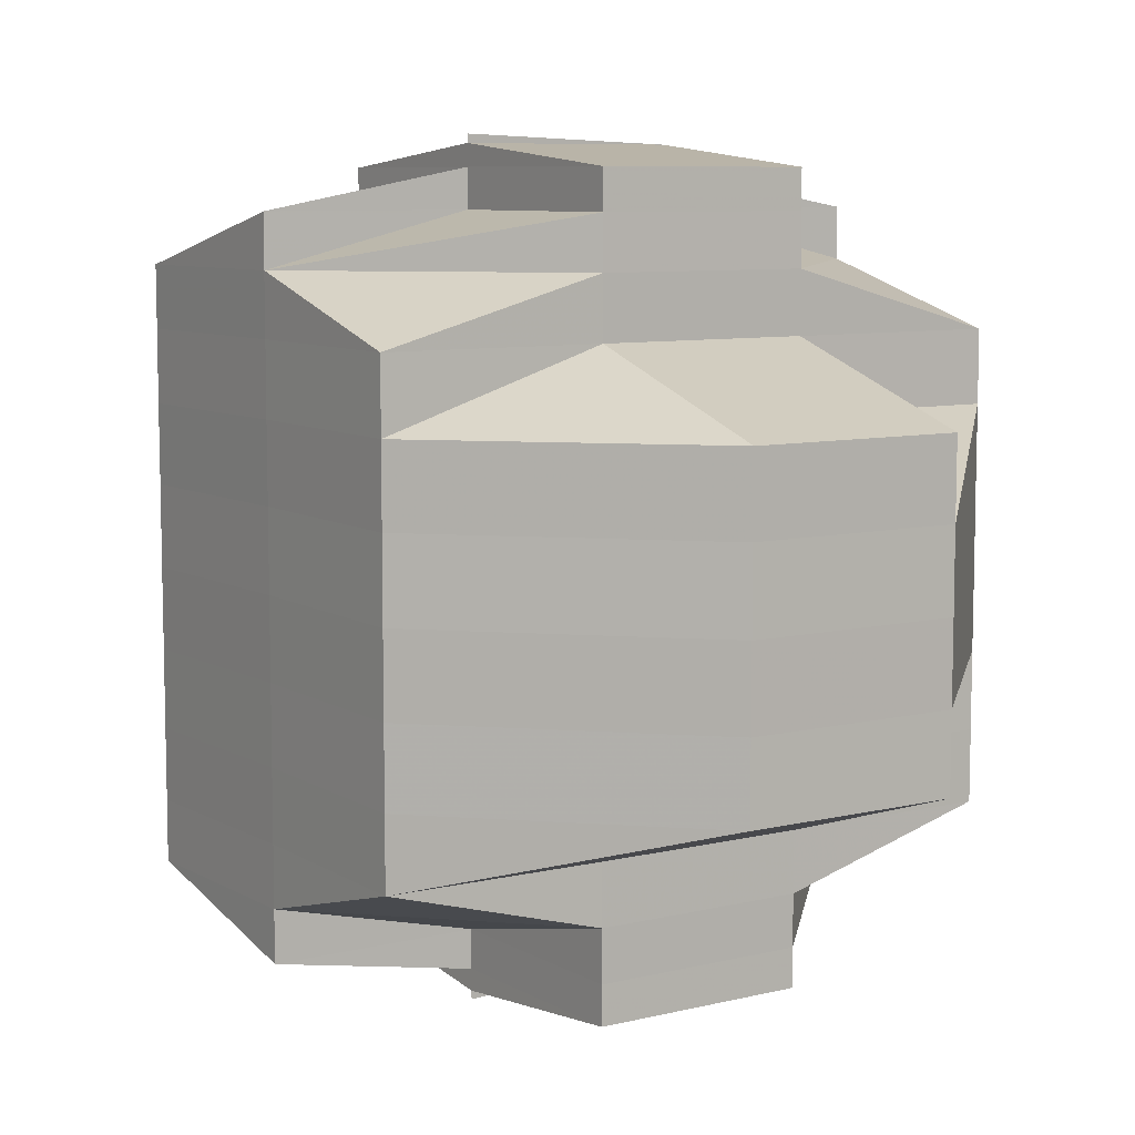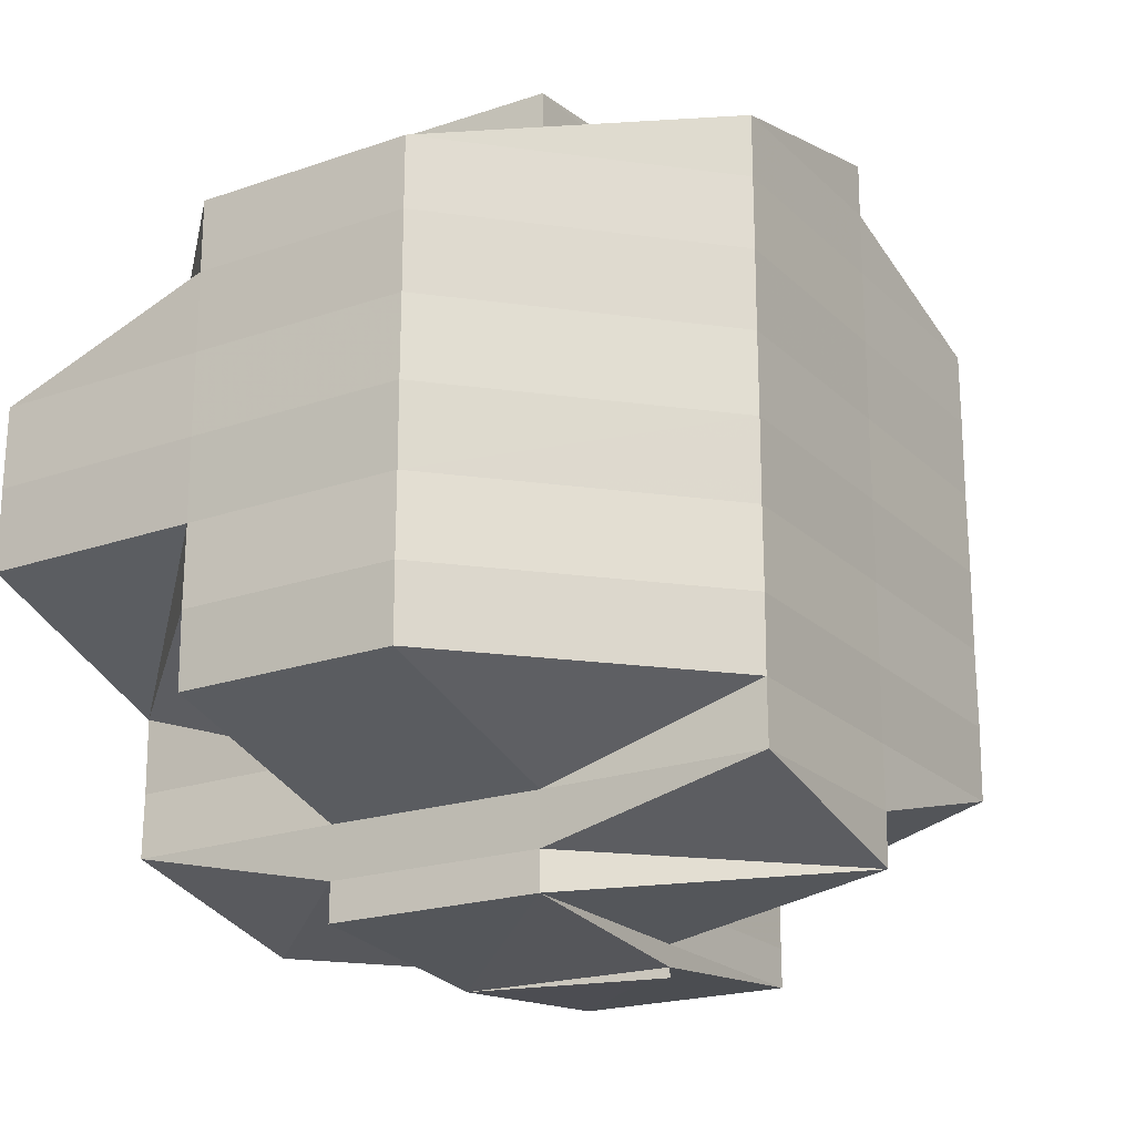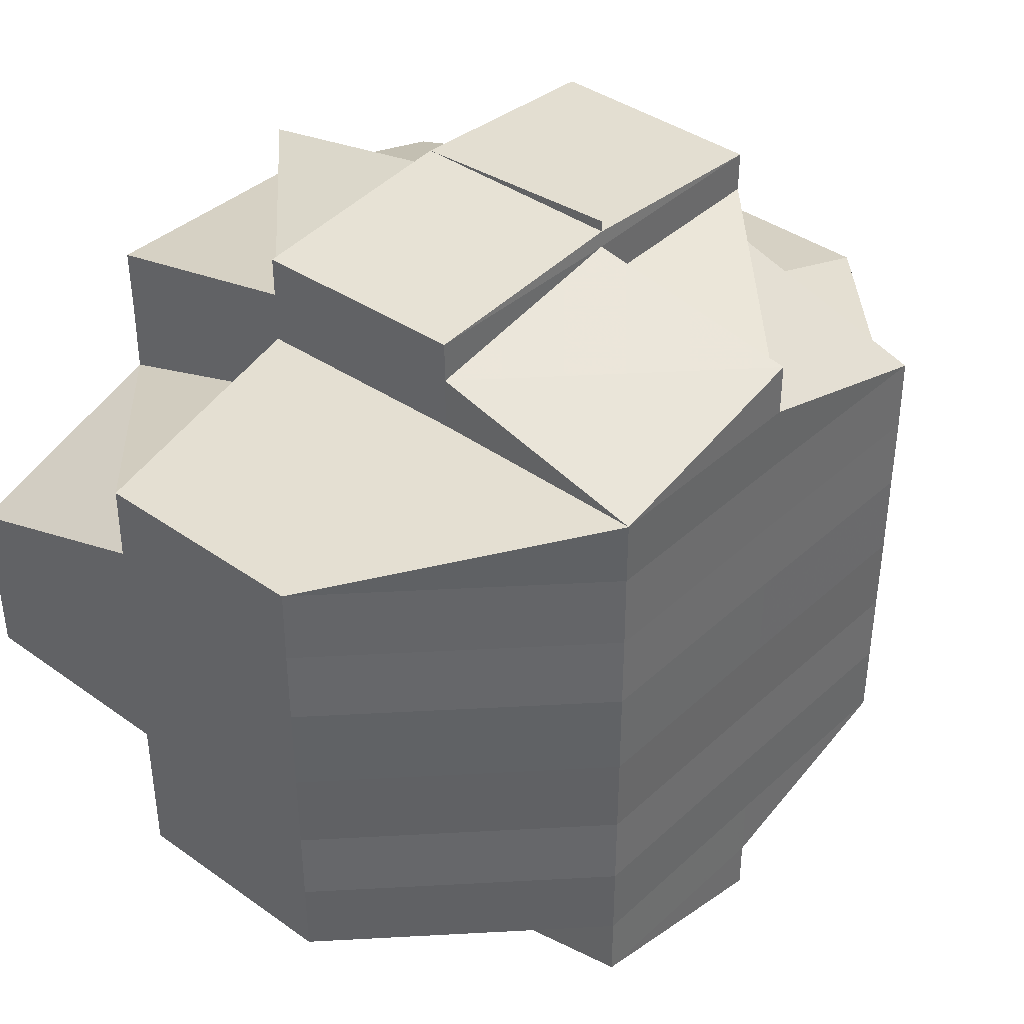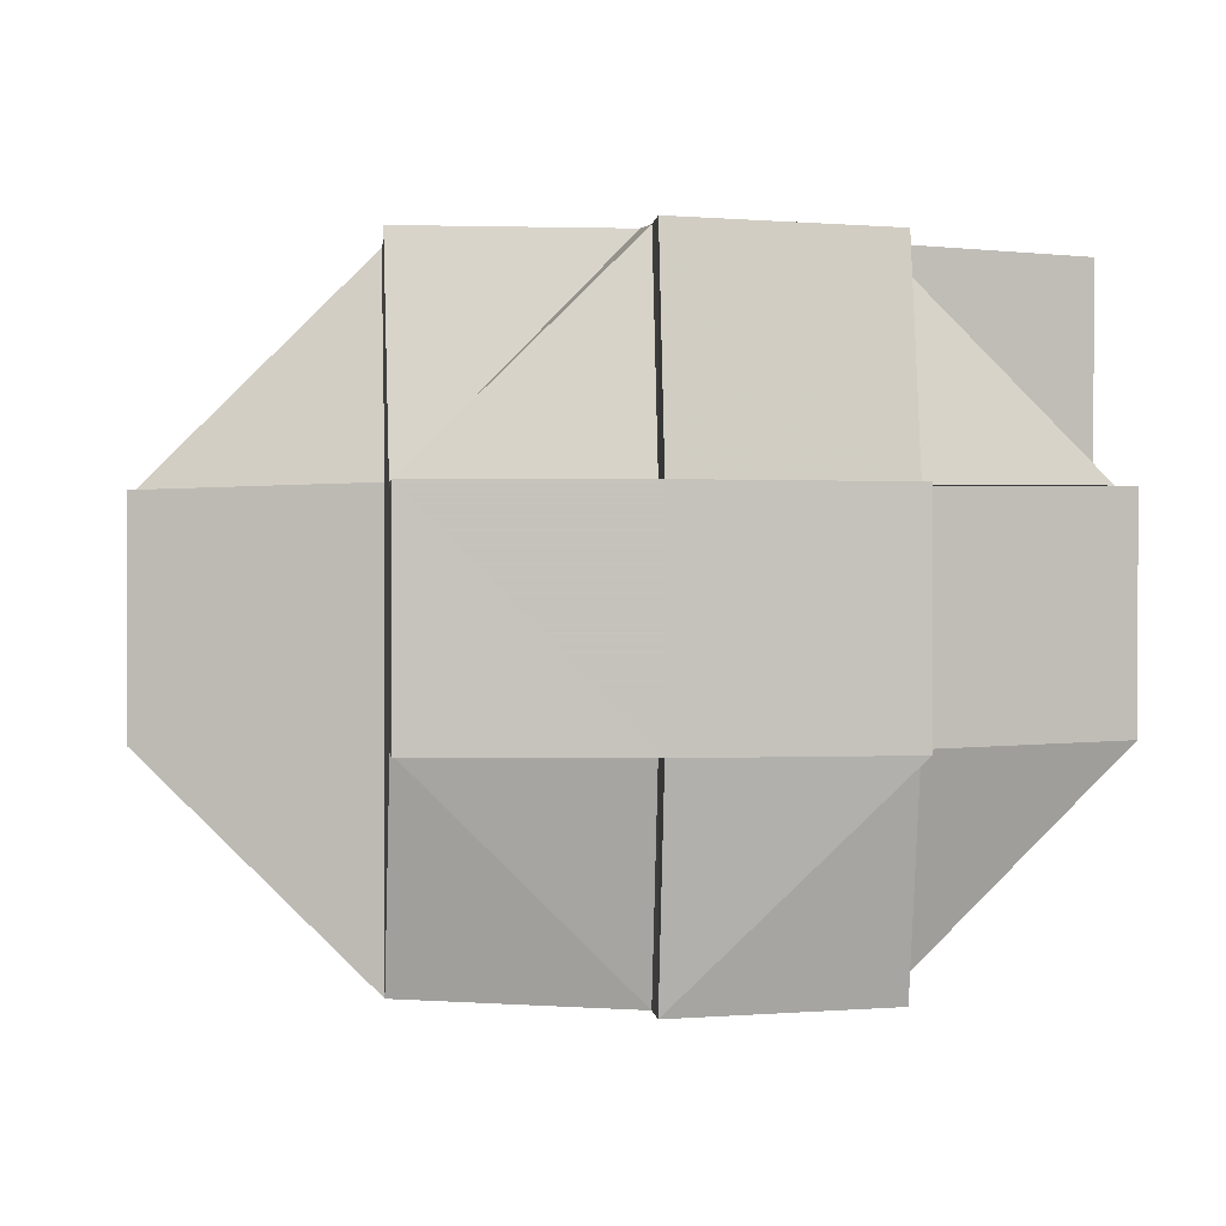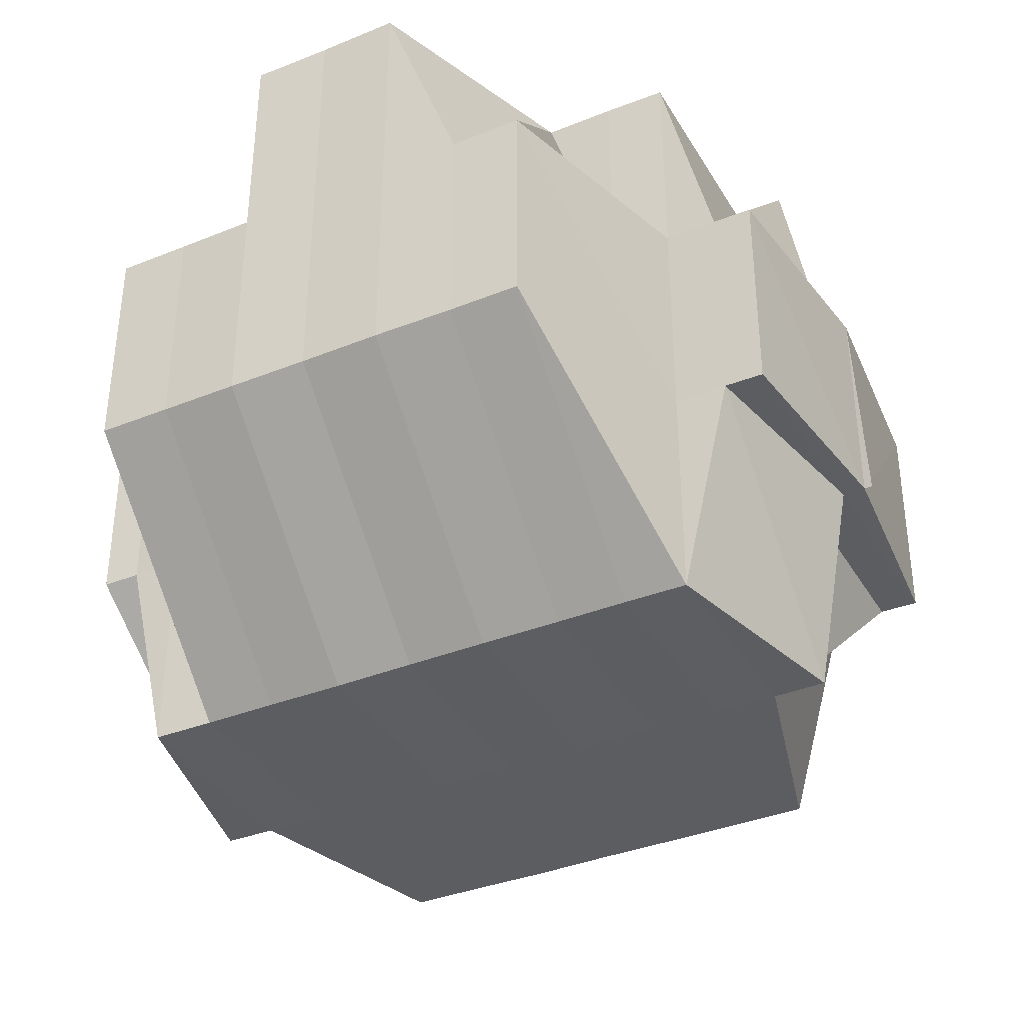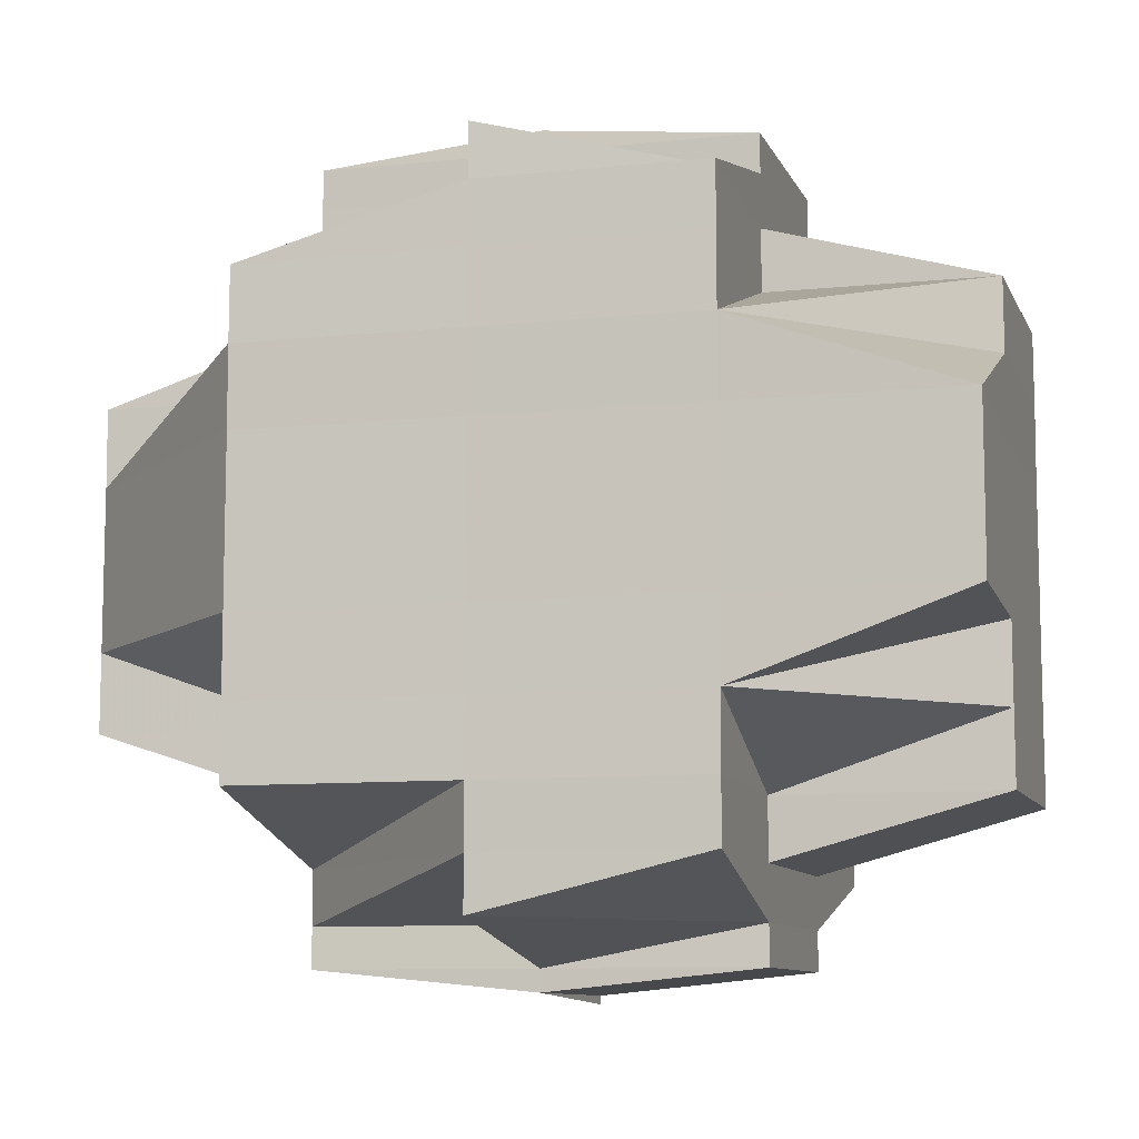
<metadata>
{"format":"obj","ext":"obj","renderer":"f3d","projection":"perspective","resolution":1024,"background":"white","views":[{"elev":8.1,"azim":56.7,"up":"+Z"},{"elev":-21.1,"azim":-58.1,"up":"+Z"},{"elev":39.3,"azim":-48.7,"up":"+Z"},{"elev":1.3,"azim":174.1,"up":"+Y"},{"elev":-36.9,"azim":-62.6,"up":"+Y"},{"elev":-9.4,"azim":-164.6,"up":"+Z"}]}
</metadata>
<code>
o 4607
v 2164 1899 10.95
v 2164 1899 10.95
v 2164 1899 10.95
v 2164 1899 10.95
v 2164 1899 10.95
v 2164 1899 10.95
v 2164 1899 10.95
v 2164 1899 10.95
v 2164 1899 10.95
v 2164 1899 10.95
v 2164 1899 10.95
v 2164 1899 10.95
v 2164 1899 10.95
v 2164 1899 10.95
v 2164 1899 10.95
v 2164 1899 10.95
v 2164 1899 10.95
v 2164 1899 10.95
v 2164 1899 10.95
v 2164 1899 10.95
v 2164 1898 10.95
v 2164 1899 10.95
v 2164 1899 10.95
v 2164 1899 10.95
v 2164 1899 10.95
v 2164 1899 10.95
v 2164 1899 10.95
v 2164 1899 10.95
v 2164 1899 10.95
v 2164 1899 10.95
v 2164 1899 10.95
v 2164 1899 10.95
v 2164 1899 10.95
v 2164 1899 10.95
v 2164 1899 10.95
v 2164 1899 10.95
v 2164 1899 10.95
v 2164 1899 10.95
v 2164 1899 10.95
v 2164 1899 10.95
v 2164 1899 10.95
v 2164 1899 10.95
v 2164 1899 10.95
v 2164 1899 10.95
v 2164 1899 10.94
v 2164 1899 10.95
v 2164 1899 10.95
v 2164 1899 10.95
v 2164 1899 10.94
v 2164 1899 10.94
v 2164 1899 10.95
v 2164 1899 10.94
v 2164 1899 10.95
v 2164 1898 10.95
v 2164 1898 10.94
v 2164 1898 10.95
v 2164 1898 10.95
v 2164 1899 10.94
v 2164 1898 10.95
v 2164 1898 10.94
v 2164 1898 10.94
v 2164 1899 10.94
v 2164 1899 10.95
v 2164 1898 10.95
v 2164 1898 10.94
v 2164 1898 10.95
v 2164 1899 10.94
v 2164 1899 10.94
v 2164 1899 10.94
v 2164 1898 10.95
v 2164 1898 10.94
v 2164 1898 10.94
v 2164 1898 10.94
v 2164 1898 10.94
v 2164 1898 10.94
v 2164 1898 10.94
v 2164 1898 10.93
v 2164 1898 10.94
v 2164 1898 10.93
v 2164 1899 10.94
v 2164 1899 10.93
v 2164 1899 10.94
v 2164 1899 10.94
v 2164 1899 10.95
v 2164 1899 10.94
v 2164 1898 10.95
v 2164 1898 10.95
v 2164 1899 10.94
v 2164 1899 10.94
v 2164 1899 10.94
v 2164 1899 10.94
v 2164 1899 10.93
v 2164 1899 10.94
v 2164 1899 10.94
v 2164 1899 10.95
v 2164 1899 10.95
v 2164 1899 10.94
v 2164 1899 10.94
v 2164 1899 10.95
v 2164 1899 10.95
v 2164 1899 10.95
v 2164 1899 10.95
v 2164 1898 10.95
v 2164 1899 10.95
v 2164 1899 10.95
v 2164 1899 10.95
v 2164 1899 10.95
v 2164 1899 10.95
v 2164 1899 10.95
v 2164 1899 10.95
v 2164 1899 10.95
v 2164 1899 10.95
v 2164 1899 10.95
v 2164 1899 10.95
v 2164 1899 10.94
v 2164 1899 10.95
v 2164 1899 10.95
v 2164 1899 10.95
v 2164 1899 10.94
v 2164 1899 10.95
v 2164 1899 10.95
v 2164 1899 10.94
v 2164 1899 10.95
v 2164 1899 10.95
v 2164 1899 10.94
v 2164 1899 10.94
v 2164 1899 10.94
v 2164 1899 10.94
v 2164 1899 10.94
v 2164 1899 10.94
v 2164 1899 10.94
v 2164 1899 10.94
v 2164 1899 10.93
v 2164 1899 10.94
v 2164 1899 10.94
v 2164 1899 10.93
v 2164 1899 10.93
v 2164 1899 10.93
v 2164 1899 10.93
v 2164 1899 10.93
v 2164 1899 10.93
v 2164 1899 10.93
v 2164 1899 10.93
v 2164 1899 10.93
v 2164 1899 10.92
v 2164 1899 10.92
v 2164 1899 10.92
v 2164 1899 10.93
v 2164 1899 10.93
v 2164 1899 10.93
v 2164 1899 10.93
v 2164 1899 10.93
v 2164 1899 10.93
v 2164 1899 10.92
v 2164 1899 10.93
v 2164 1899 10.92
v 2164 1899 10.92
v 2164 1899 10.92
v 2164 1899 10.92
v 2164 1899 10.92
v 2164 1899 10.92
v 2164 1899 10.92
v 2164 1899 10.92
v 2164 1899 10.92
v 2164 1899 10.92
v 2164 1899 10.92
v 2164 1899 10.92
v 2164 1899 10.92
v 2164 1899 10.92
v 2164 1899 10.92
v 2164 1899 10.92
v 2164 1899 10.92
v 2164 1899 10.92
v 2164 1899 10.92
v 2164 1899 10.92
v 2164 1899 10.92
v 2164 1899 10.92
v 2164 1899 10.92
v 2164 1899 10.92
v 2164 1899 10.92
v 2164 1899 10.92
v 2164 1899 10.92
v 2164 1899 10.92
v 2164 1899 10.92
v 2164 1899 10.92
v 2164 1899 10.92
v 2164 1899 10.92
v 2164 1899 10.92
v 2164 1899 10.92
v 2164 1899 10.92
v 2164 1899 10.92
v 2164 1899 10.92
v 2164 1899 10.92
v 2164 1899 10.92
v 2164 1899 10.92
v 2164 1898 10.92
v 2164 1898 10.92
v 2164 1899 10.92
v 2164 1899 10.92
v 2164 1899 10.92
v 2164 1899 10.92
v 2164 1898 10.92
v 2164 1899 10.92
v 2164 1899 10.92
v 2164 1898 10.92
v 2164 1898 10.92
v 2164 1898 10.92
v 2164 1899 10.92
v 2164 1899 10.92
v 2164 1899 10.92
v 2164 1898 10.92
v 2164 1899 10.92
v 2164 1899 10.92
v 2164 1899 10.92
v 2164 1899 10.92
v 2164 1899 10.92
v 2164 1898 10.92
v 2164 1898 10.92
v 2164 1899 10.92
v 2164 1899 10.92
v 2164 1899 10.92
v 2164 1899 10.92
v 2164 1899 10.92
v 2164 1899 10.92
v 2164 1899 10.92
v 2164 1899 10.92
v 2164 1899 10.92
v 2164 1899 10.92
v 2164 1898 10.92
v 2164 1899 10.92
v 2164 1899 10.92
v 2164 1899 10.93
v 2164 1899 10.93
v 2164 1899 10.92
v 2164 1898 10.93
v 2164 1898 10.93
v 2164 1899 10.93
v 2164 1898 10.92
v 2164 1899 10.93
v 2164 1899 10.93
v 2164 1899 10.92
v 2164 1899 10.93
v 2164 1899 10.92
v 2164 1899 10.93
v 2164 1899 10.92
v 2164 1899 10.92
v 2164 1899 10.92
v 2164 1899 10.93
v 2164 1899 10.92
v 2164 1899 10.92
v 2164 1899 10.95
v 2164 1899 10.95
v 2164 1899 10.95
v 2164 1899 10.95
v 2164 1899 10.95
v 2164 1899 10.95
v 2164 1899 10.95
v 2164 1899 10.95
v 2164 1899 10.95
v 2164 1898 10.95
v 2164 1898 10.95
v 2164 1899 10.95
v 2164 1898 10.95
v 2164 1899 10.95
v 2164 1899 10.95
v 2164 1899 10.95
v 2164 1899 10.95
v 2164 1899 10.94
v 2164 1899 10.94
v 2164 1899 10.95
v 2164 1899 10.94
v 2164 1899 10.94
v 2164 1899 10.94
v 2164 1899 10.94
v 2164 1899 10.95
v 2164 1899 10.94
v 2164 1899 10.93
v 2164 1898 10.93
v 2164 1899 10.93
v 2164 1898 10.93
v 2164 1898 10.92
v 2164 1898 10.92
v 2164 1898 10.92
v 2164 1899 10.93
v 2164 1899 10.93
v 2164 1898 10.92
v 2164 1899 10.92
v 2164 1899 10.92
v 2164 1899 10.93
v 2164 1899 10.92
v 2164 1899 10.93
v 2164 1899 10.92
v 2164 1899 10.93
v 2164 1898 10.92
v 2164 1899 10.92
v 2164 1899 10.92
v 2164 1899 10.92
v 2164 1899 10.92
v 2164 1899 10.92
v 2164 1899 10.92
v 2164 1899 10.92
f 1 2 3
f 4 5 3
f 4 6 7
f 6 8 9
f 7 10 11
f 12 13 10
f 14 12 15
f 16 17 13
f 12 16 18
f 18 19 20
f 21 16 22
f 23 24 7
f 23 25 26
f 26 27 28
f 24 29 27
f 29 30 31
f 27 32 33
f 27 34 32
f 35 36 34
f 31 37 38
f 39 38 40
f 41 42 31
f 41 43 42
f 44 45 43
f 46 43 41
f 43 47 42
f 42 47 48
f 45 49 50
f 51 52 47
f 53 46 41
f 16 53 41
f 54 55 53
f 56 53 16
f 57 56 16
f 53 58 46
f 59 56 57
f 60 58 53
f 59 61 56
f 58 62 63
f 64 59 57
f 61 65 66
f 67 68 62
f 58 67 69
f 70 64 57
f 71 67 58
f 60 71 58
f 61 72 60
f 72 71 60
f 73 72 61
f 71 74 67
f 72 75 71
f 75 74 71
f 76 75 72
f 73 76 72
f 75 77 74
f 78 73 61
f 78 61 59
f 64 78 59
f 76 79 75
f 79 77 75
f 80 76 73
f 81 79 76
f 80 81 76
f 82 73 78
f 82 80 73
f 83 78 64
f 83 82 78
f 84 83 64
f 85 80 82
f 84 64 70
f 70 86 87
f 88 82 83
f 88 85 82
f 89 85 88
f 90 91 88
f 91 92 85
f 93 88 83
f 93 83 84
f 94 88 93
f 95 93 84
f 96 97 95
f 98 93 95
f 98 94 93
f 95 84 99
f 99 84 70
f 100 101 99
f 99 70 102
f 102 70 103
f 104 99 102
f 102 87 105
f 106 104 102
f 107 104 108
f 109 106 110
f 106 111 112
f 113 114 104
f 114 115 116
f 117 116 118
f 47 119 117
f 47 120 121
f 119 122 120
f 123 121 124
f 50 119 47
f 50 125 119
f 126 125 50
f 125 127 119
f 119 127 98
f 126 128 125
f 127 129 98
f 129 94 98
f 129 130 94
f 127 131 129
f 131 130 129
f 125 132 127
f 132 131 127
f 128 132 125
f 132 133 131
f 130 134 135
f 128 136 132
f 136 133 132
f 136 137 133
f 138 137 139
f 137 140 141
f 133 142 131
f 131 142 130
f 143 144 142
f 145 146 140
f 145 147 146
f 142 148 130
f 130 148 89
f 148 149 134
f 148 150 149
f 142 151 148
f 152 151 142
f 153 154 152
f 151 155 148
f 144 156 151
f 151 157 155
f 156 158 157
f 159 157 151
f 157 160 150
f 161 162 160
f 157 161 163
f 164 161 157
f 164 165 166
f 167 168 165
f 169 170 164
f 170 167 171
f 172 171 164
f 173 174 172
f 171 175 176
f 177 176 178
f 179 180 178
f 181 182 180
f 183 184 177
f 185 186 183
f 186 187 188
f 189 186 190
f 190 191 192
f 190 192 193
f 194 193 195
f 196 194 197
f 198 189 199
f 200 198 199
f 199 201 202
f 203 204 201
f 205 202 206
f 199 207 205
f 208 203 209
f 209 210 211
f 212 203 184
f 184 213 214
f 184 214 215
f 216 199 205
f 216 217 218
f 219 199 216
f 220 221 219
f 222 220 223
f 224 219 223
f 223 225 226
f 223 219 227
f 227 219 216
f 227 216 228
f 228 216 229
f 230 231 228
f 232 230 233
f 234 228 233
f 228 229 235
f 233 228 235
f 235 229 236
f 233 235 79
f 79 235 77
f 235 236 77
f 81 233 79
f 237 233 81
f 229 238 236
f 239 237 81
f 239 81 80
f 85 239 80
f 240 239 85
f 155 237 239
f 155 241 237
f 92 242 239
f 243 241 244
f 245 246 241
f 241 247 248
f 249 250 247
f 251 252 7
f 253 254 251
f 255 256 252
f 252 257 9
f 252 258 257
f 259 260 258
f 261 260 262
f 263 262 264
f 265 266 267
f 268 269 270
f 271 272 269
f 273 274 275
f 67 276 126
f 276 128 126
f 74 276 67
f 276 277 128
f 277 136 128
f 74 278 276
f 278 277 276
f 77 278 74
f 77 236 278
f 277 279 136
f 236 280 278
f 278 280 277
f 280 279 277
f 236 238 280
f 281 282 238
f 280 283 279
f 238 283 280
f 279 284 285
f 238 286 283
f 205 286 238
f 283 287 279
f 287 288 284
f 279 287 289
f 283 290 287
f 286 290 283
f 286 194 290
f 287 290 145
f 290 164 145
f 291 292 293
f 294 295 296
f 297 298 299
f 300 298 301

</code>
